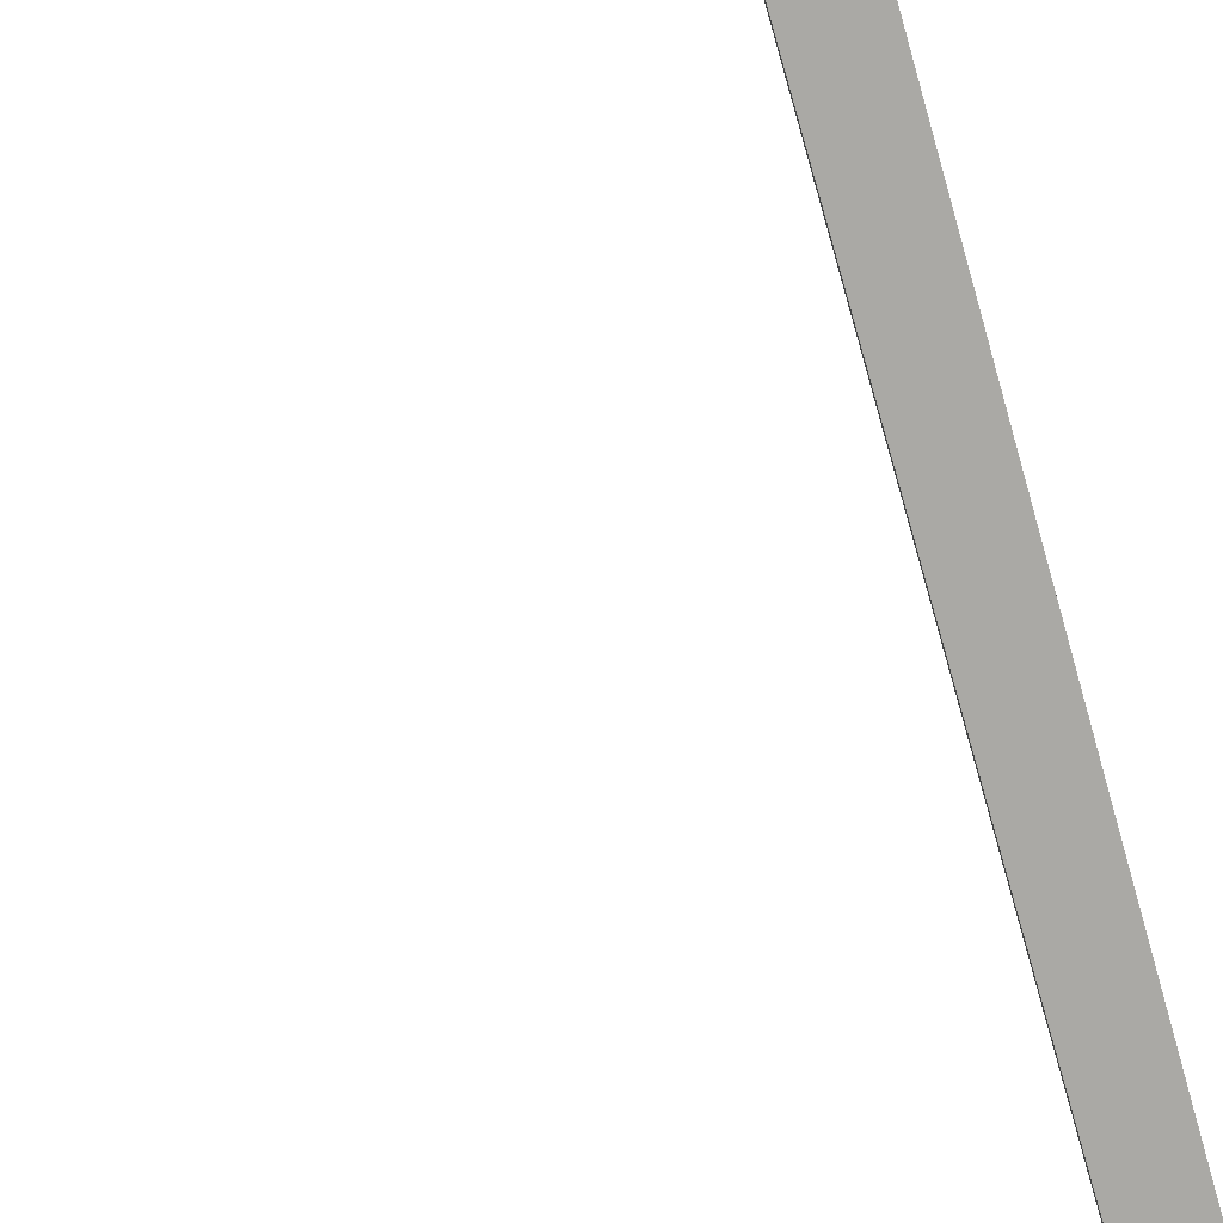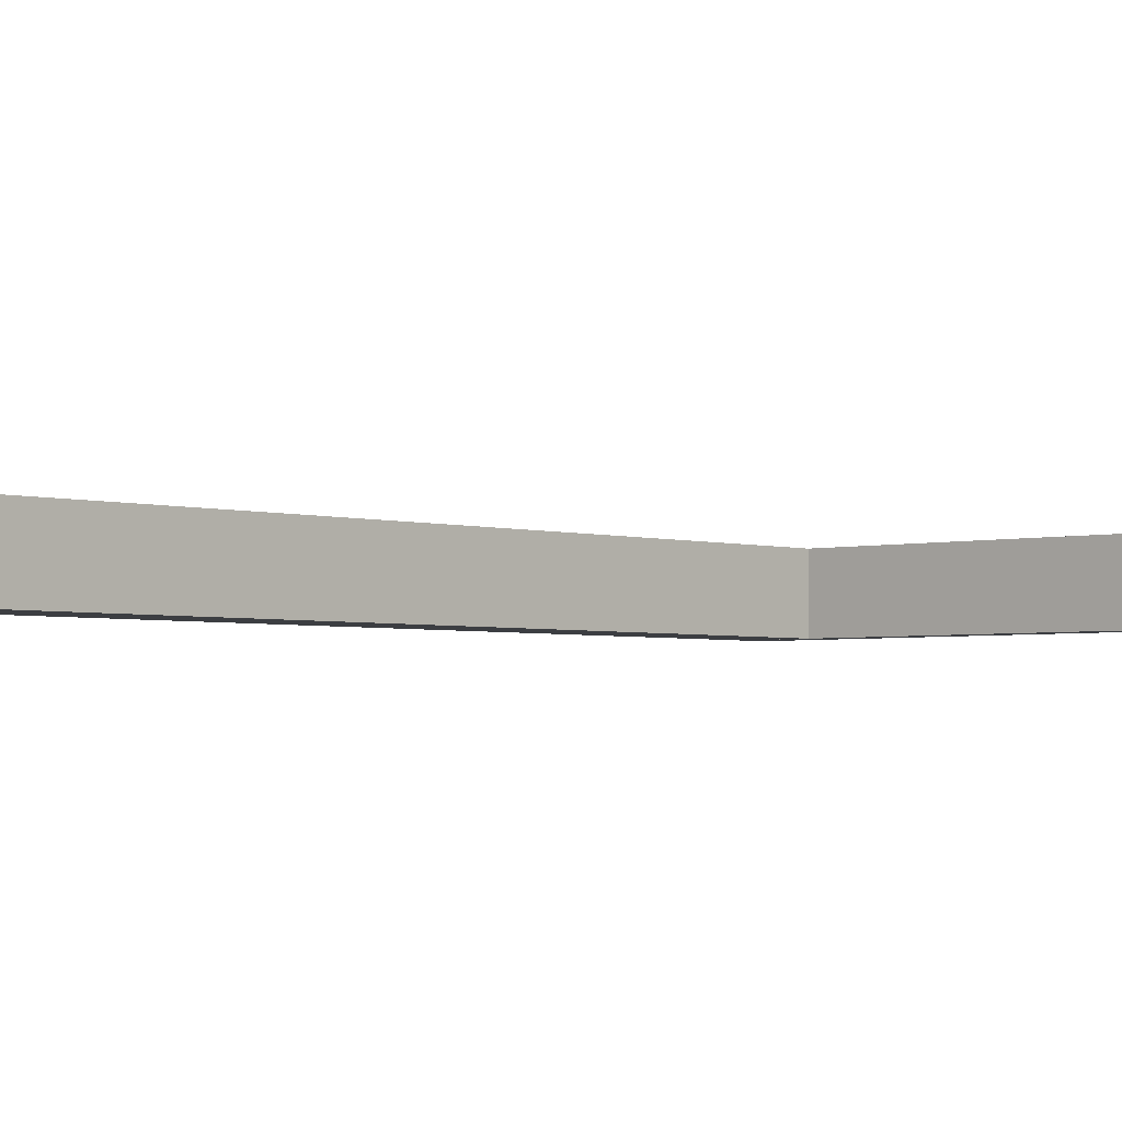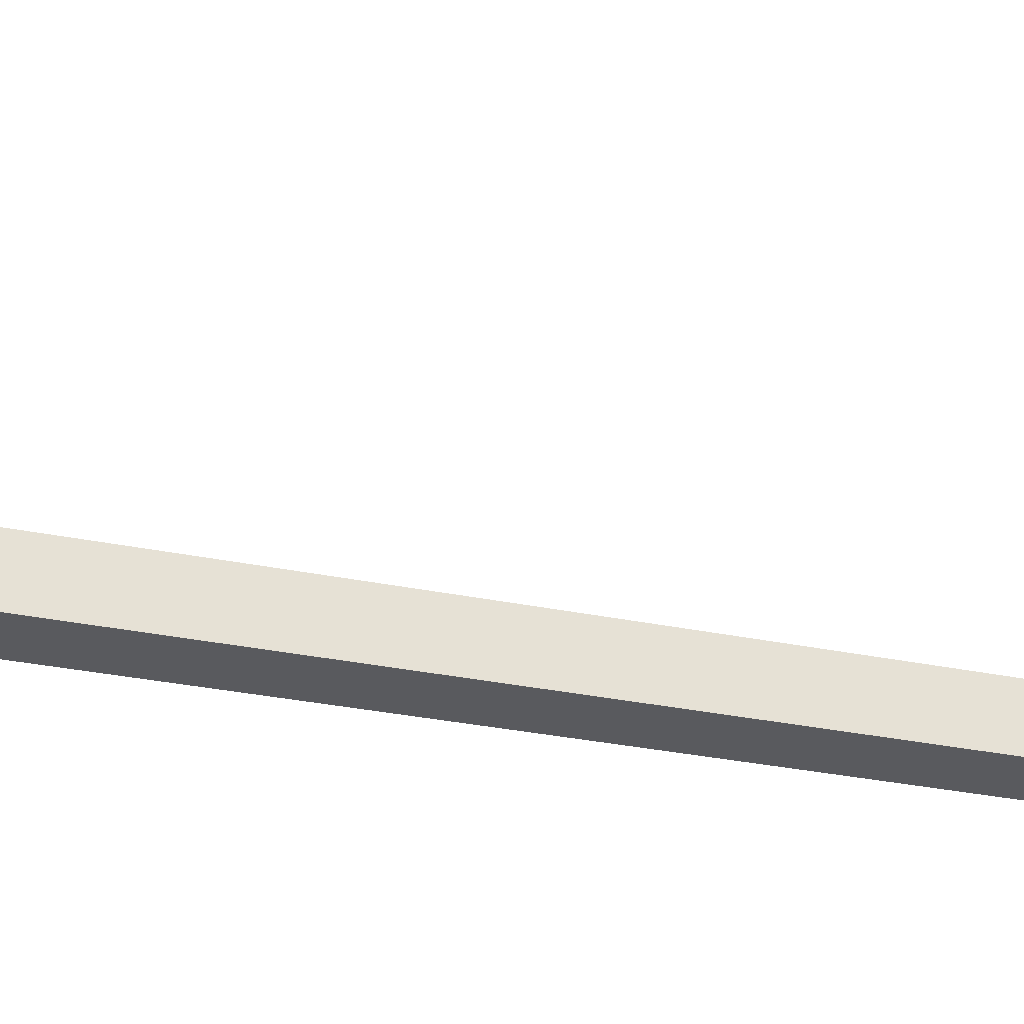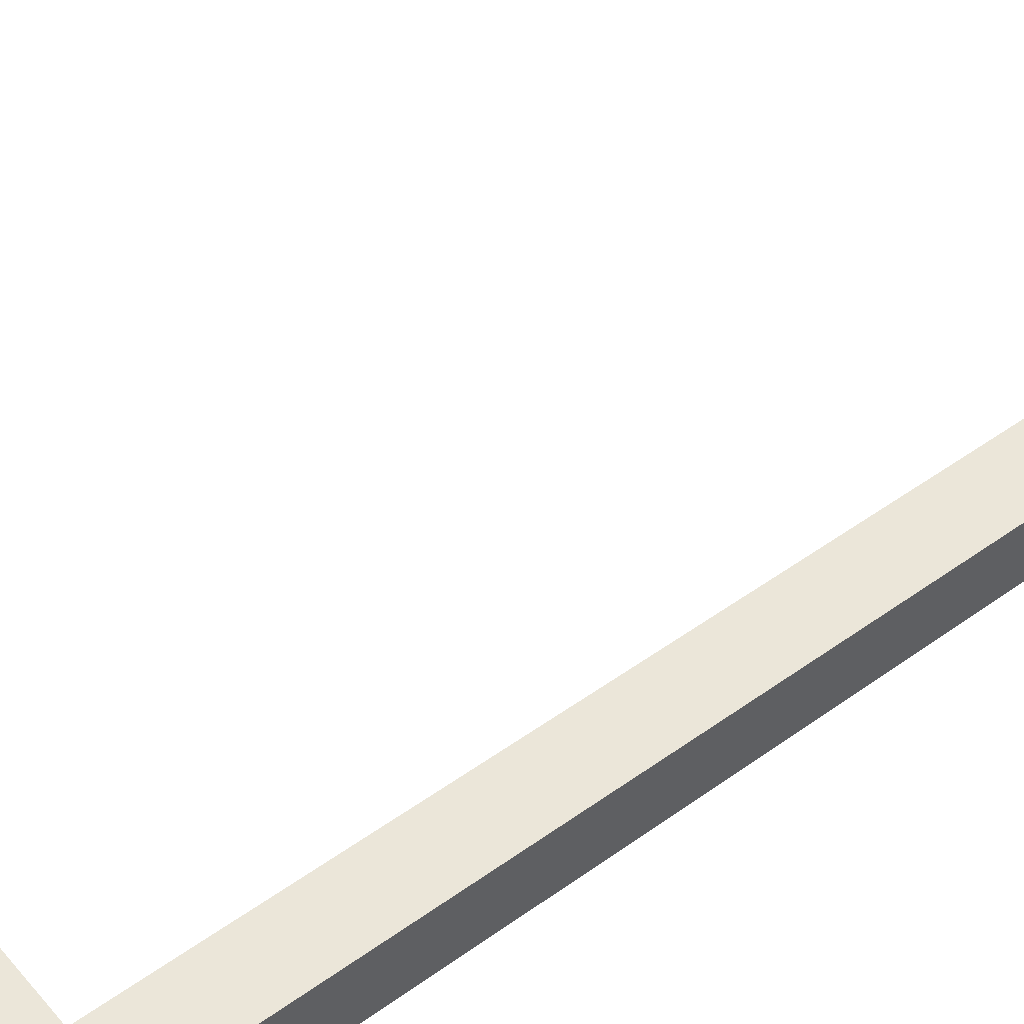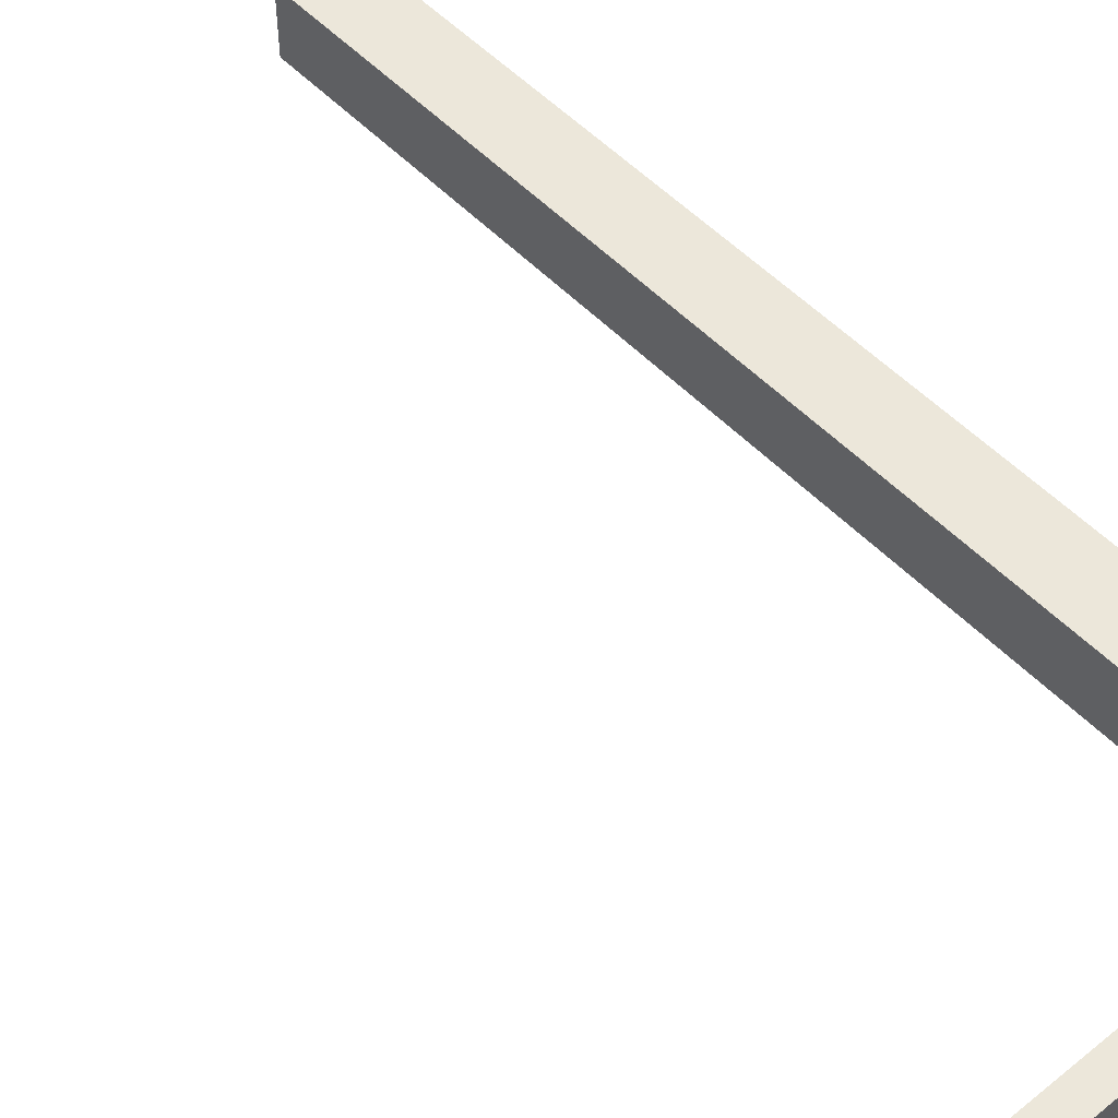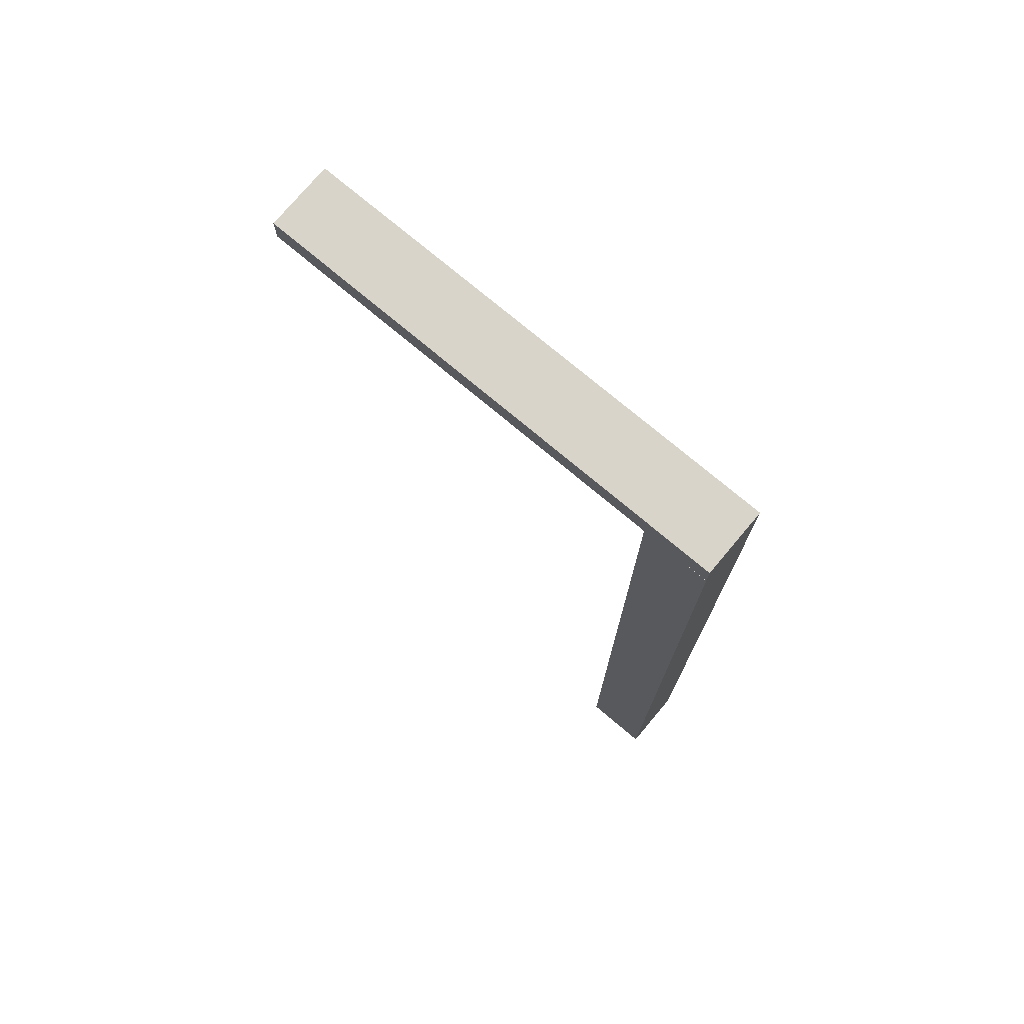
<metadata>
{"format":"obj","ext":"obj","renderer":"f3d","projection":"perspective","resolution":1024,"background":"white","views":[{"elev":-75.3,"azim":-163.9,"up":"+Z"},{"elev":-3.0,"azim":42.1,"up":"+Z"},{"elev":-31.4,"azim":73.4,"up":"+Z"},{"elev":47.9,"azim":-128.8,"up":"+Z"},{"elev":50.8,"azim":138.6,"up":"+Z"},{"elev":75.5,"azim":-140.0,"up":"+Y"}]}
</metadata>
<code>
o Cube
v -0.1611 -2.313 0.1611
v -0.1611 2.313 0.1611
v -0.1611 -2.313 -0.1611
v -0.1611 2.313 -0.1611
v 0.1611 -2.313 0.1611
v 0.1611 2.313 0.1611
v 0.1611 -2.313 -0.1611
v 0.1611 2.313 -0.1611
f 2 3 1
f 4 7 3
f 8 5 7
f 6 1 5
f 7 1 3
f 4 6 8
f 2 4 3
f 4 8 7
f 8 6 5
f 6 2 1
f 7 5 1
f 4 2 6
o Cube.001
v -0.1611 2.455 0.1611
v 2.151 2.455 0.1611
v -0.1611 2.455 -0.1611
v 2.151 2.455 -0.1611
v -0.1611 2.314 0.1611
v 2.151 2.314 0.1611
v -0.1611 2.314 -0.1611
v 2.151 2.314 -0.1611
f 10 11 9
f 12 15 11
f 16 13 15
f 14 9 13
f 15 9 11
f 12 14 16
f 10 12 11
f 12 16 15
f 16 14 13
f 14 10 9
f 15 13 9
f 12 10 14
o Cube.002
v 1.657 2.426 0.1327
v 2.112 2.426 0.1327
v 1.657 2.426 -0.1327
v 2.112 2.426 -0.1327
v 1.741 2.263 0.084
v 1.657 2.311 0.1327
v 2.112 2.311 0.1327
v 2.029 2.263 0.084
v 1.741 2.263 -0.084
v 1.657 2.311 -0.1327
v 2.029 2.263 -0.084
v 2.112 2.311 -0.1327
f 18 19 17
f 23 17 22
f 20 23 28
f 27 21 25
f 20 26 19
f 25 28 27
f 26 21 22
f 23 27 28
f 22 24 23
f 26 17 19
f 18 20 19
f 23 18 17
f 20 18 23
f 27 24 21
f 20 28 26
f 25 26 28
f 26 25 21
f 23 24 27
f 22 21 24
f 26 22 17

</code>
